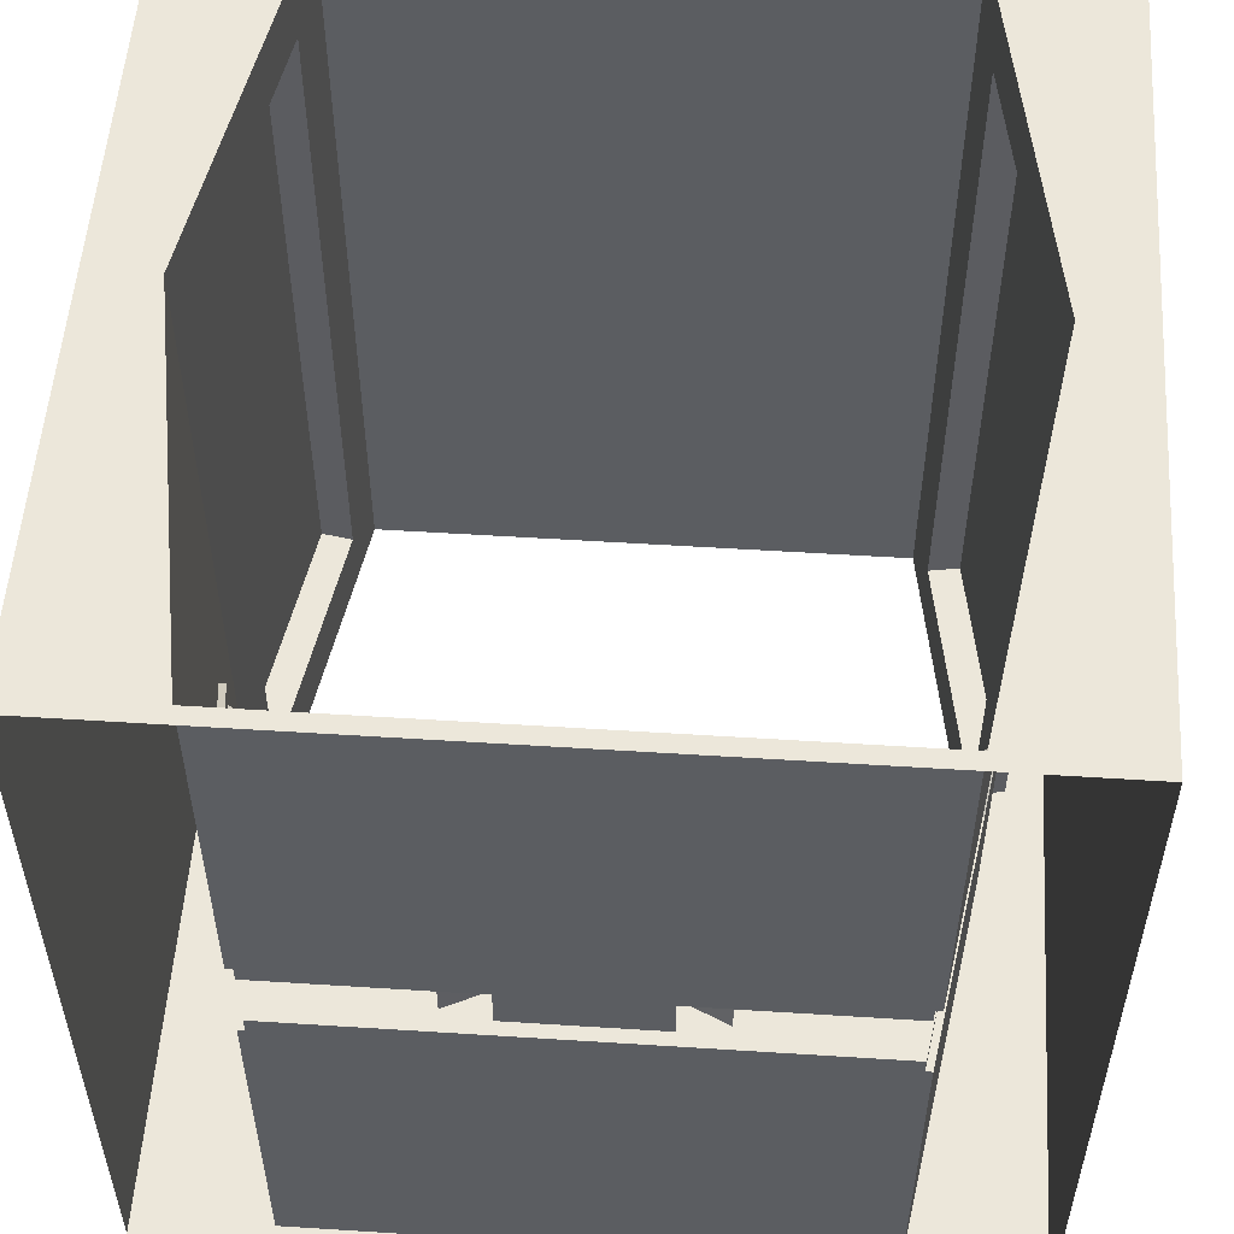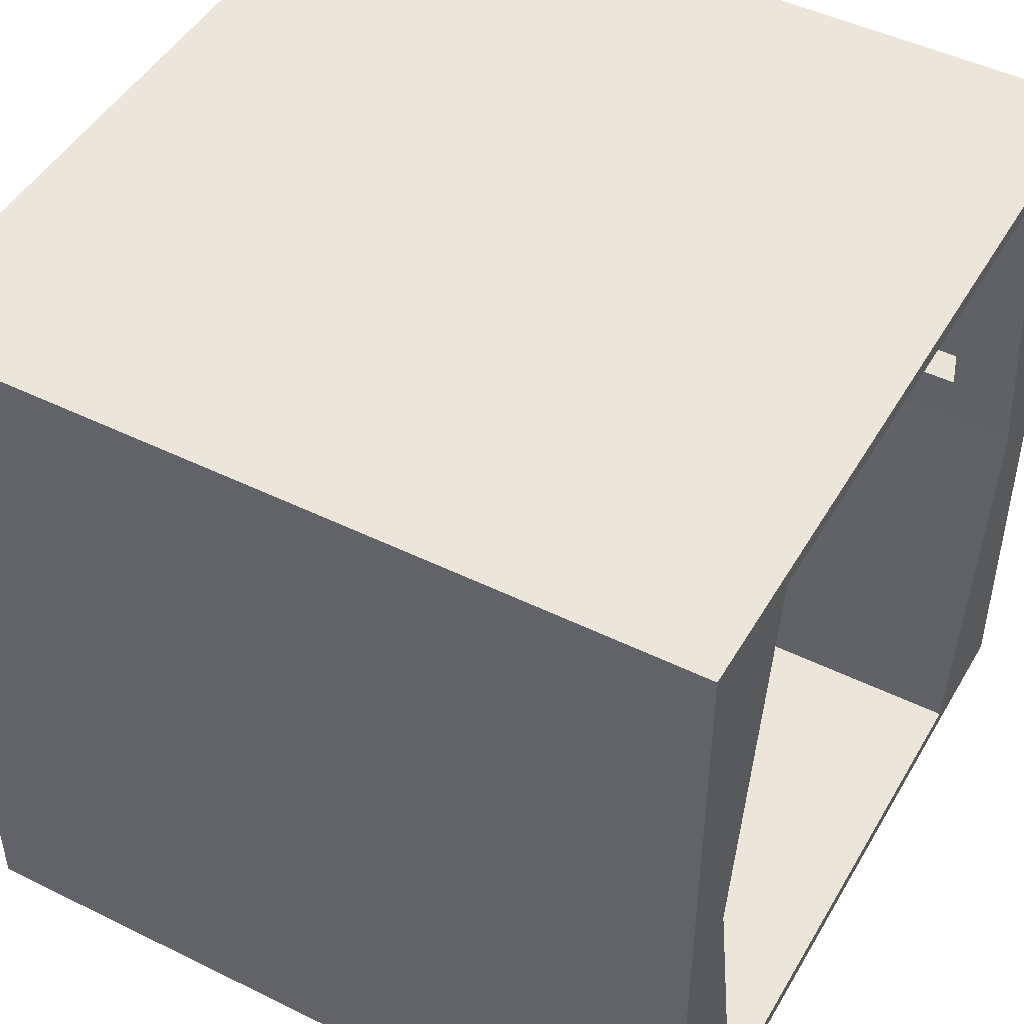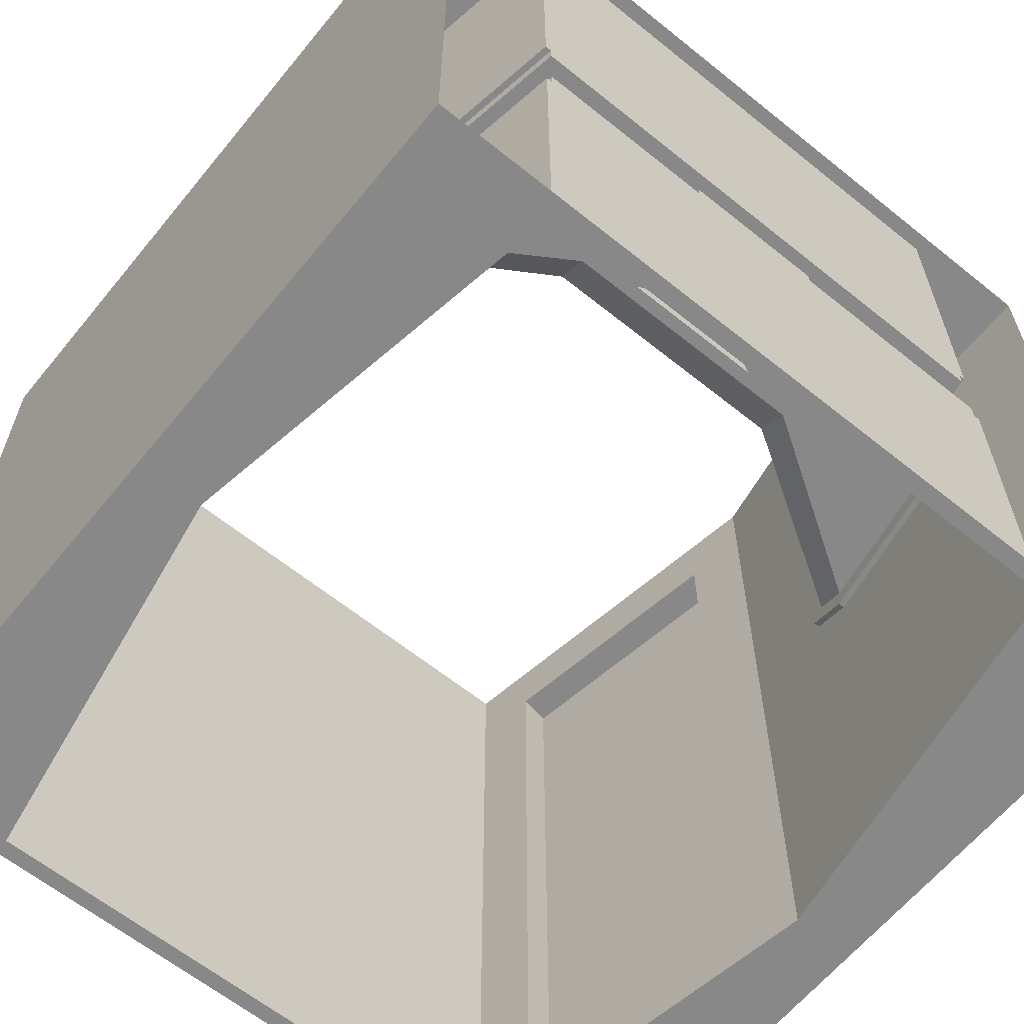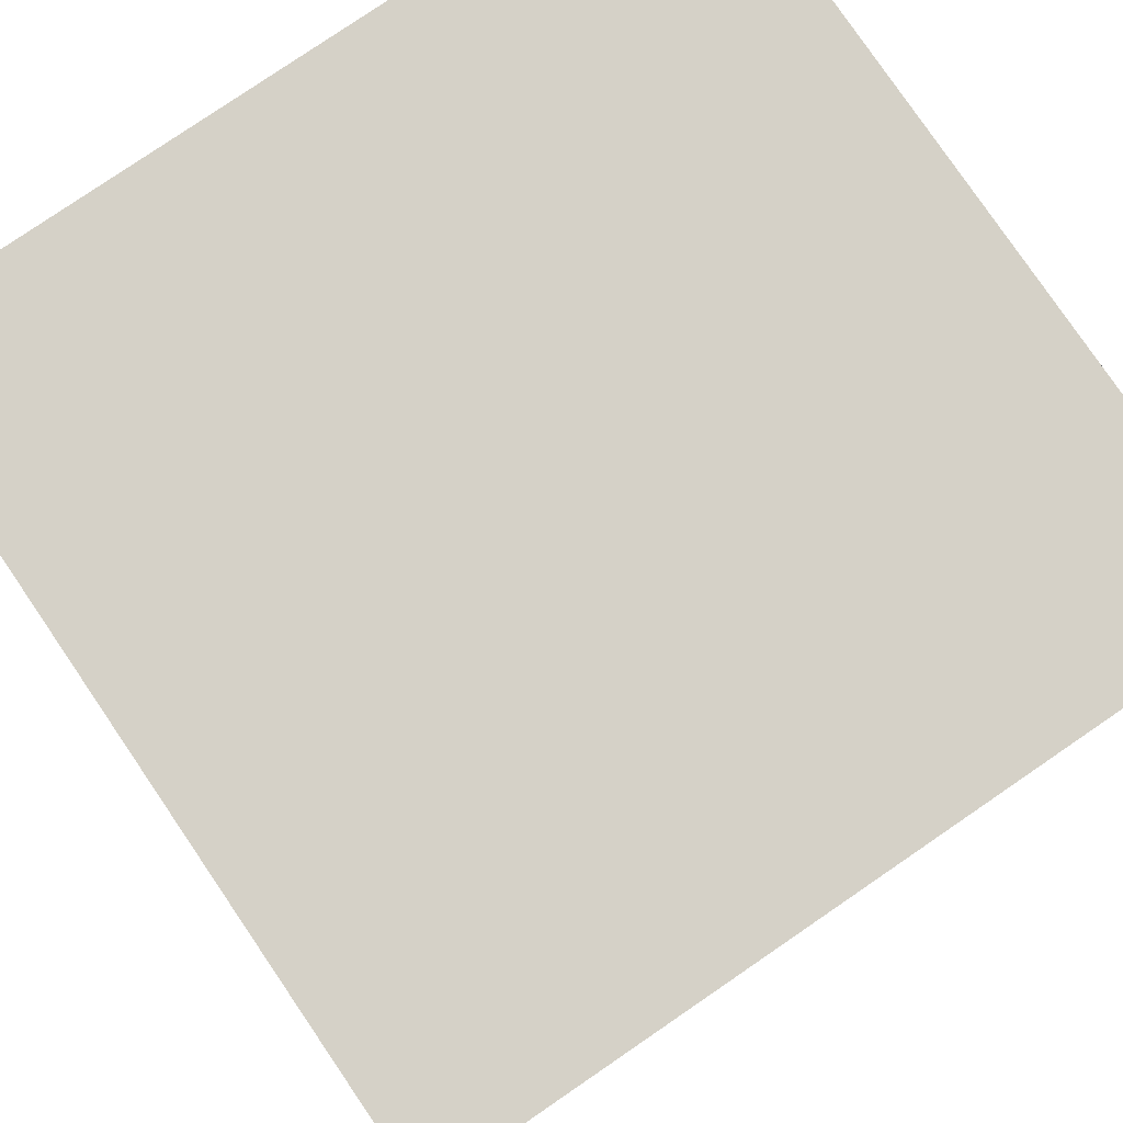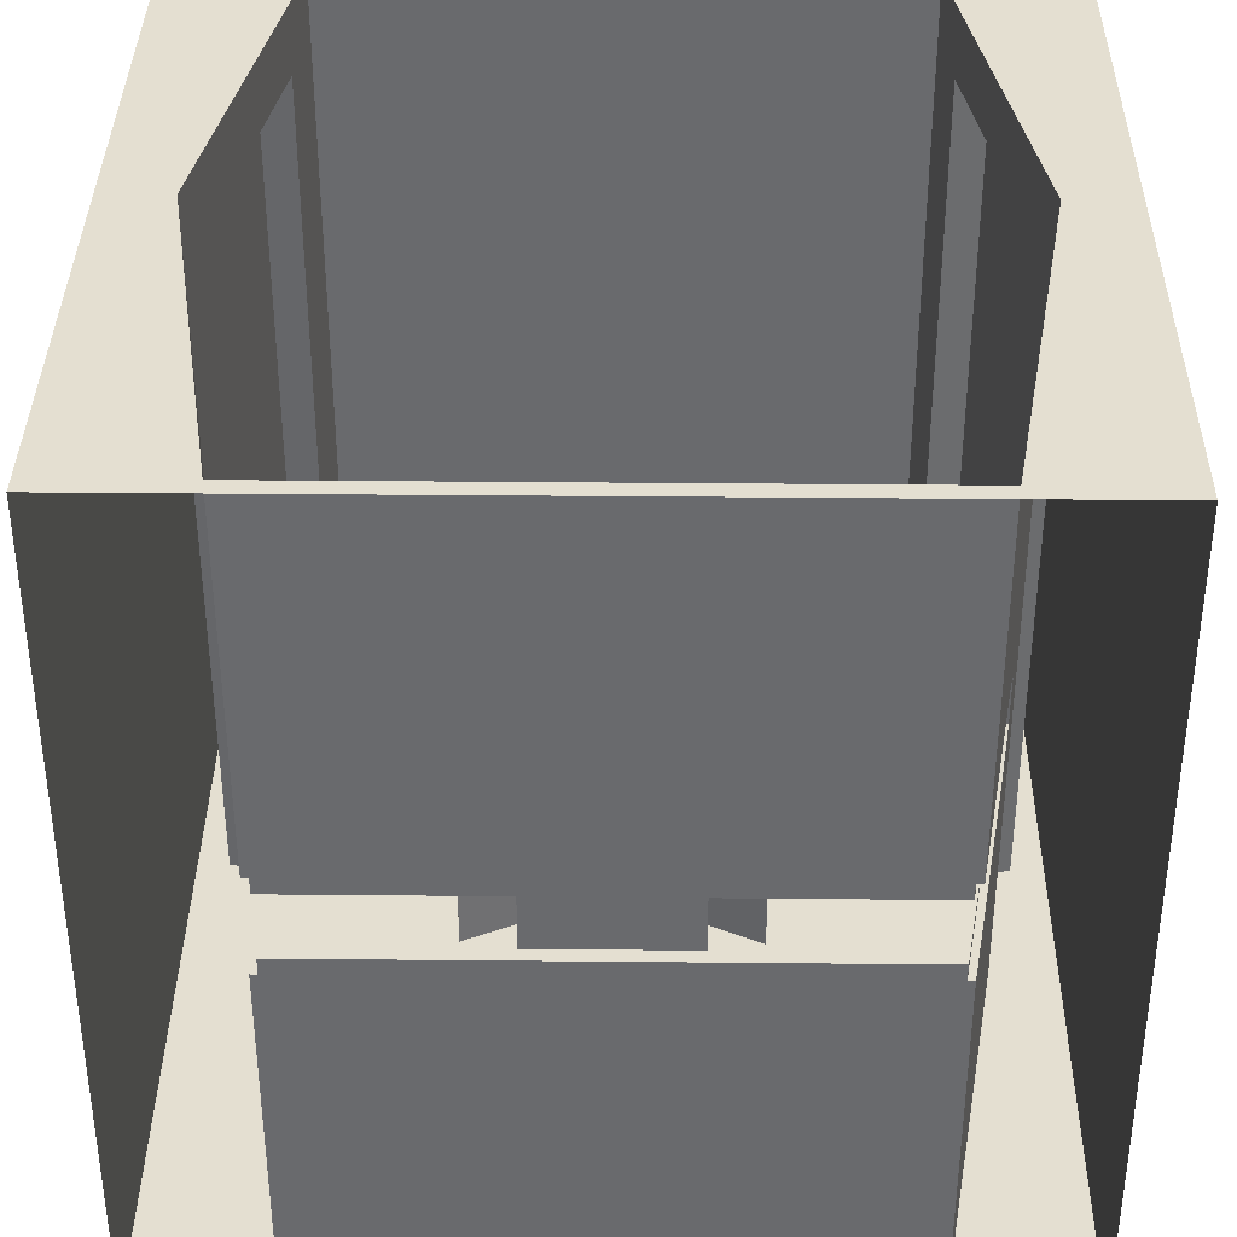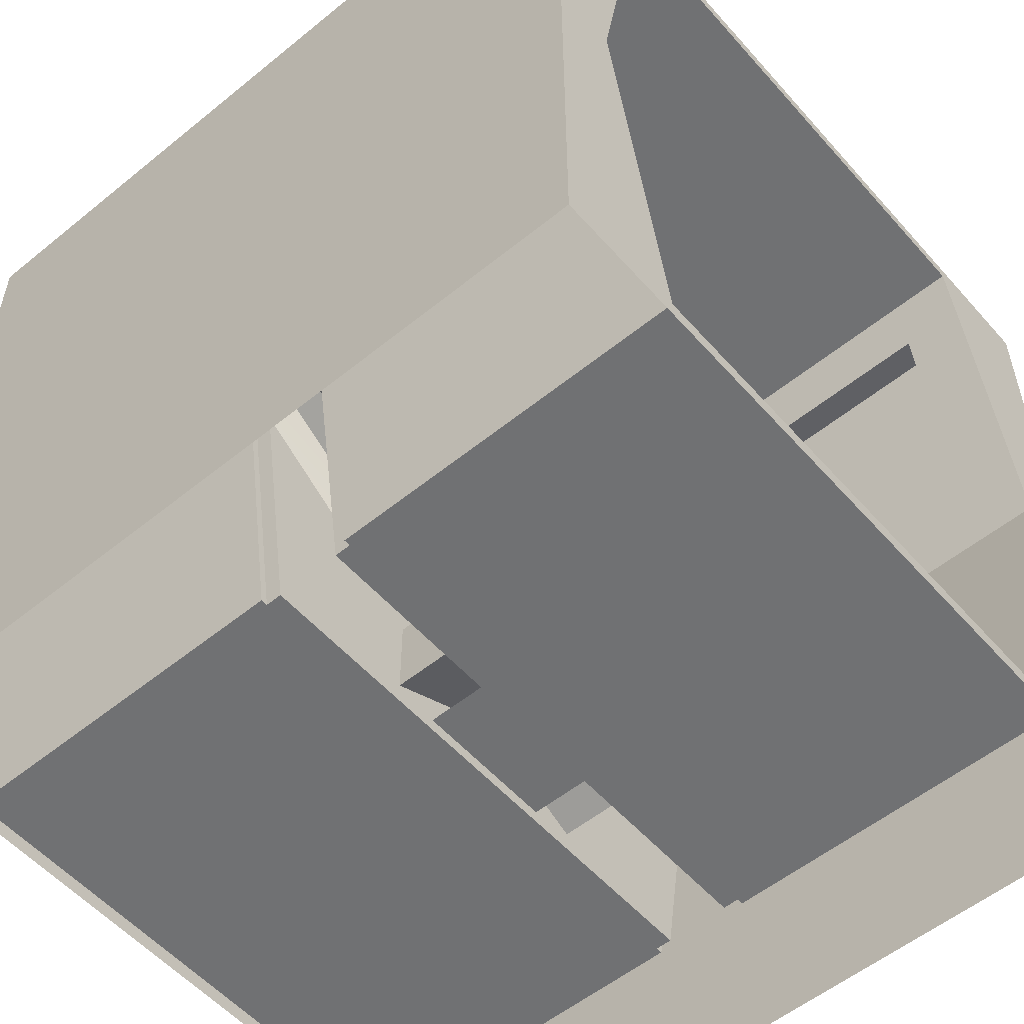
<metadata>
{"format":"obj","ext":"obj","renderer":"f3d","projection":"perspective","resolution":1024,"background":"white","views":[{"elev":53.9,"azim":-176.1,"up":"+Y"},{"elev":47.4,"azim":119.0,"up":"+Z"},{"elev":-62.8,"azim":140.8,"up":"+Y"},{"elev":79.7,"azim":-34.3,"up":"+Z"},{"elev":36.8,"azim":-179.3,"up":"+Y"},{"elev":-55.2,"azim":130.6,"up":"+Z"}]}
</metadata>
<code>
v -1.028 -1.15 0.3899
v -1.472 -1.35 0.3899
v -1.472 -1.15 0.3899
f 1 2 3
v -1.028 -1.35 0.3899
f 2 1 4
v -1.25 -1.35 0.2842
f 1 5 4
v -1.25 -1.15 0.2842
f 5 1 6
v -0.8908 -1.15 0.3665
f 7 6 1
v -1.157 -1.15 0.2399
f 6 7 8
v -1.157 -1.35 0.2399
f 7 9 8
v -0.8908 -1.35 0.3665
f 9 7 10
v -0.8908 -1.15 0.1133
f 11 10 7
v -0.8908 -1.35 0.1133
f 10 11 12
f 11 9 12
f 9 11 8
v -1.25 -1.15 0.1956
f 11 13 8
v -1.028 -1.15 0.09
f 13 11 14
v -0.4203 -1.15 0.05
f 11 15 14
v -0.2986 -1.15 0.7799
f 15 11 16
f 16 11 7
v -0.8508 -1.15 0.4299
f 16 7 17
f 17 7 1
v -1.649 -1.15 0.4299
f 17 1 18
f 3 18 1
v -1.609 -1.15 0.3665
f 19 18 3
v -2.201 -1.15 0.7799
f 19 20 18
v -1.609 -1.15 0.1133
f 21 20 19
v -2.08 -1.15 0.05
f 21 22 20
v -1.472 -1.15 0.09
f 22 21 23
f 21 13 23
v -1.343 -1.15 0.2399
f 13 21 24
v -1.343 -1.35 0.2399
f 21 25 24
v -1.609 -1.35 0.1133
f 25 21 26
v -1.609 -1.35 0.3665
f 21 27 26
f 27 21 19
f 24 27 19
f 27 24 25
f 5 27 25
f 27 5 2
f 5 3 2
f 3 5 6
f 6 19 3
f 8 19 6
f 8 24 19
f 8 13 24
v -1.649 -1.35 0.4299
f 28 27 2
v -2.201 -1.35 0.7799
f 29 27 28
f 29 26 27
v -2.08 -1.35 0.05
f 30 26 29
v -1.472 -1.35 0.09
f 26 30 31
v -0.4203 -1.35 0.05
f 31 30 32
v -2.08 -1.4 0.05
f 32 33 30
v -0.4203 -1.4 0.05
f 34 33 32
v -0.4 -2.5 0.05
f 35 33 34
v -2.1 -2.5 0.05
f 36 33 35
v -2.1 -1.4 0.05
f 33 36 37
v -2.3 -2.5 1.25
f 37 38 36
v -2.223 -1.4 0.7898
f 38 37 39
f 33 39 37
v -2.204 -1.4 0.7931
f 39 33 40
f 30 40 33
f 40 30 29
v -2.225 -1.325 0.9212
f 40 29 41
v -2.217 -1.296 0.8719
f 41 29 42
v -1.649 -1.296 0.5219
f 42 29 43
f 29 28 43
v -0.8508 -1.35 0.4299
f 44 43 28
v -0.8508 -1.296 0.5219
f 43 44 45
v -0.2986 -1.35 0.7799
f 46 45 44
v -0.2833 -1.296 0.8719
f 47 45 46
v -0.8508 -1.204 0.5219
f 47 48 45
v -0.2833 -1.204 0.8719
f 48 47 49
v -0.2751 -1.175 0.9212
f 47 50 49
v -0.2751 -1.325 0.9212
f 47 51 50
f 46 51 47
v -0.2964 -1.4 0.7931
f 46 52 51
f 52 46 34
f 34 46 32
f 12 32 46
v -1.028 -1.35 0.09
f 32 12 53
v -1.25 -1.35 0.1956
f 12 54 53
f 54 12 9
f 25 54 9
f 26 54 25
f 54 26 31
f 23 54 31
f 54 23 13
f 14 54 13
f 54 14 53
f 23 53 14
f 53 23 31
f 31 32 53
f 14 22 23
f 14 15 22
v -0.4203 -1.1 0.05
f 15 22 55
v -0.4 -1.444e-15 0.05
f 22 56 55
v -2.08 -1.1 0.05
f 57 56 22
v -2.1 -1.1 0.05
f 58 56 57
v -2.1 0 0.05
f 56 58 59
v -2.223 -1.1 0.7898
f 59 60 58
v -2.3 0 1.25
f 61 60 59
v -2.245 -1.175 0.9179
f 61 62 60
v -2.245 -1.325 0.9179
f 61 63 62
f 38 63 61
f 38 39 63
f 40 63 39
f 63 40 41
f 41 62 63
v -2.225 -1.175 0.9212
f 62 41 64
f 41 42 64
v -2.217 -1.204 0.8719
f 64 42 65
f 43 65 42
v -1.649 -1.204 0.5219
f 65 43 66
f 43 48 66
f 48 43 45
f 17 66 48
f 66 17 18
f 20 66 18
f 65 66 20
f 64 65 20
v -2.204 -1.1 0.7931
f 64 20 67
f 67 20 57
f 57 20 22
f 58 67 57
f 67 58 60
f 62 67 60
f 67 62 64
f 16 17 48
f 49 16 48
f 49 50 16
v -0.2964 -1.1 0.7931
f 16 50 68
v -0.2553 -1.175 0.9179
f 69 68 50
v -0.2767 -1.1 0.7898
f 68 69 70
v -0.2 -1.444e-15 1.25
f 69 71 70
v -0.2553 -1.325 0.9179
f 72 71 69
v -0.2 -2.5 1.25
f 72 73 71
f 73 72 35
v -0.2767 -1.4 0.7898
f 35 72 74
f 72 52 74
f 52 72 51
f 72 50 51
f 50 72 69
v -0.4 -1.4 0.05
f 52 75 74
f 75 52 34
f 35 34 75
f 75 35 74
v 0 -2.5 0
f 35 76 73
v -2.5 -2.5 0
f 76 35 77
f 36 77 35
f 38 77 36
v -2.5 -2.5 2.5
f 77 38 78
v -2.1 -2.5 2.45
f 78 38 79
v -2.267 -2.3 1.447
f 38 80 79
f 80 38 61
v -2.267 -0.2 1.447
f 80 61 81
v -2.133 -0.2 2.253
f 81 61 82
v -2.1 0 2.45
f 83 82 61
v -2.133 -2.3 2.253
f 83 84 82
f 79 84 83
f 84 79 80
v -2.366 -2.3 1.464
f 85 84 80
v -2.232 -2.3 2.269
f 84 85 86
v -2.366 -0.2 1.464
f 87 86 85
v -2.232 -0.2 2.269
f 86 87 88
f 87 82 88
f 82 87 81
f 87 80 81
f 80 87 85
f 82 86 88
f 86 82 84
v -0.4 0 2.45
f 89 79 83
v -0.4 -2.5 2.45
f 79 89 90
v -0.3671 -2.3 2.253
f 91 90 89
f 90 91 73
v -0.2329 -2.3 1.447
f 92 73 91
f 73 92 71
v -0.2329 -0.2 1.447
f 71 92 93
v -0.1342 -2.3 1.464
f 94 93 92
v -0.1342 -0.2 1.464
f 93 94 95
v -0.2685 -0.2 2.269
f 94 96 95
v -0.2685 -2.3 2.269
f 96 94 97
f 94 91 97
f 91 94 92
f 91 96 97
v -0.3671 -0.2 2.253
f 96 91 98
f 91 89 98
f 98 89 71
v 0 0 2.5
f 99 71 89
v 0 0 0
f 100 71 99
f 71 100 56
f 100 59 56
v -2.5 0 0
f 101 59 100
f 59 101 61
v -2.5 0 2.5
f 61 101 102
f 77 102 101
f 102 77 78
v 0 -2.5 2.5
f 103 102 78
f 102 103 99
f 103 100 99
f 100 103 76
f 73 76 103
f 73 103 90
f 90 103 79
f 78 79 103
f 99 89 102
f 83 102 89
f 61 102 83
v -0.4 -1.1 0.05
f 104 71 56
f 70 71 104
f 55 70 104
f 70 55 68
f 15 68 55
f 16 68 15
f 55 56 104
f 71 93 98
f 95 98 93
f 98 95 96
f 25 9 10
f 25 10 5
f 5 10 4
f 10 44 4
f 10 46 44
f 12 46 10
f 4 44 28
f 28 2 4

</code>
